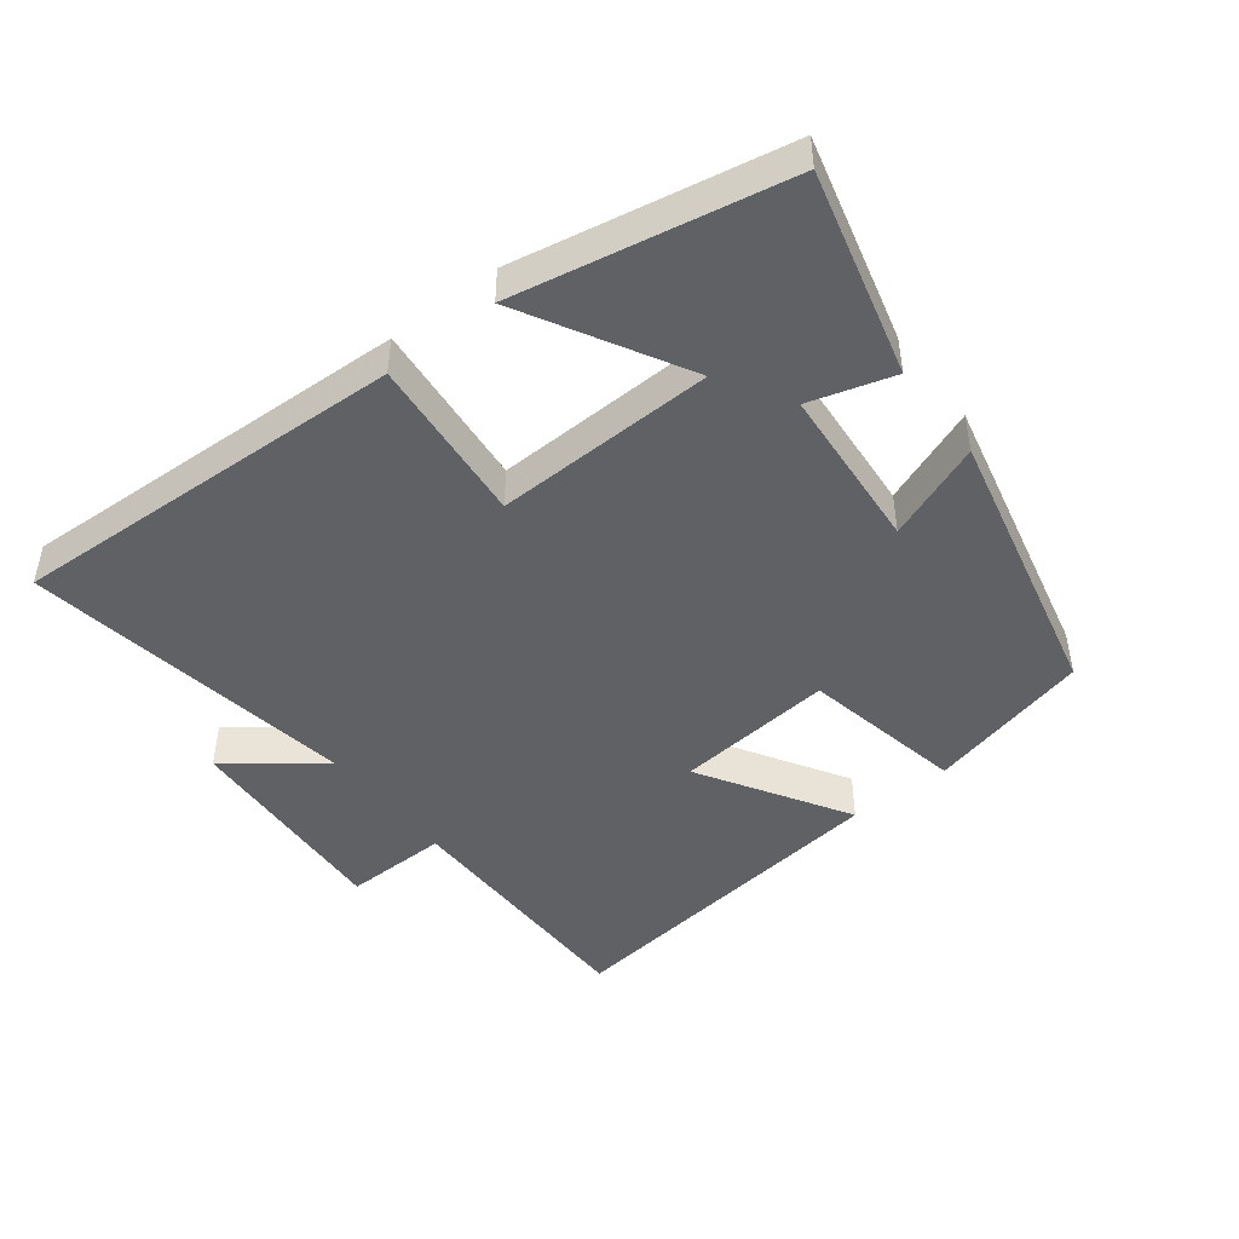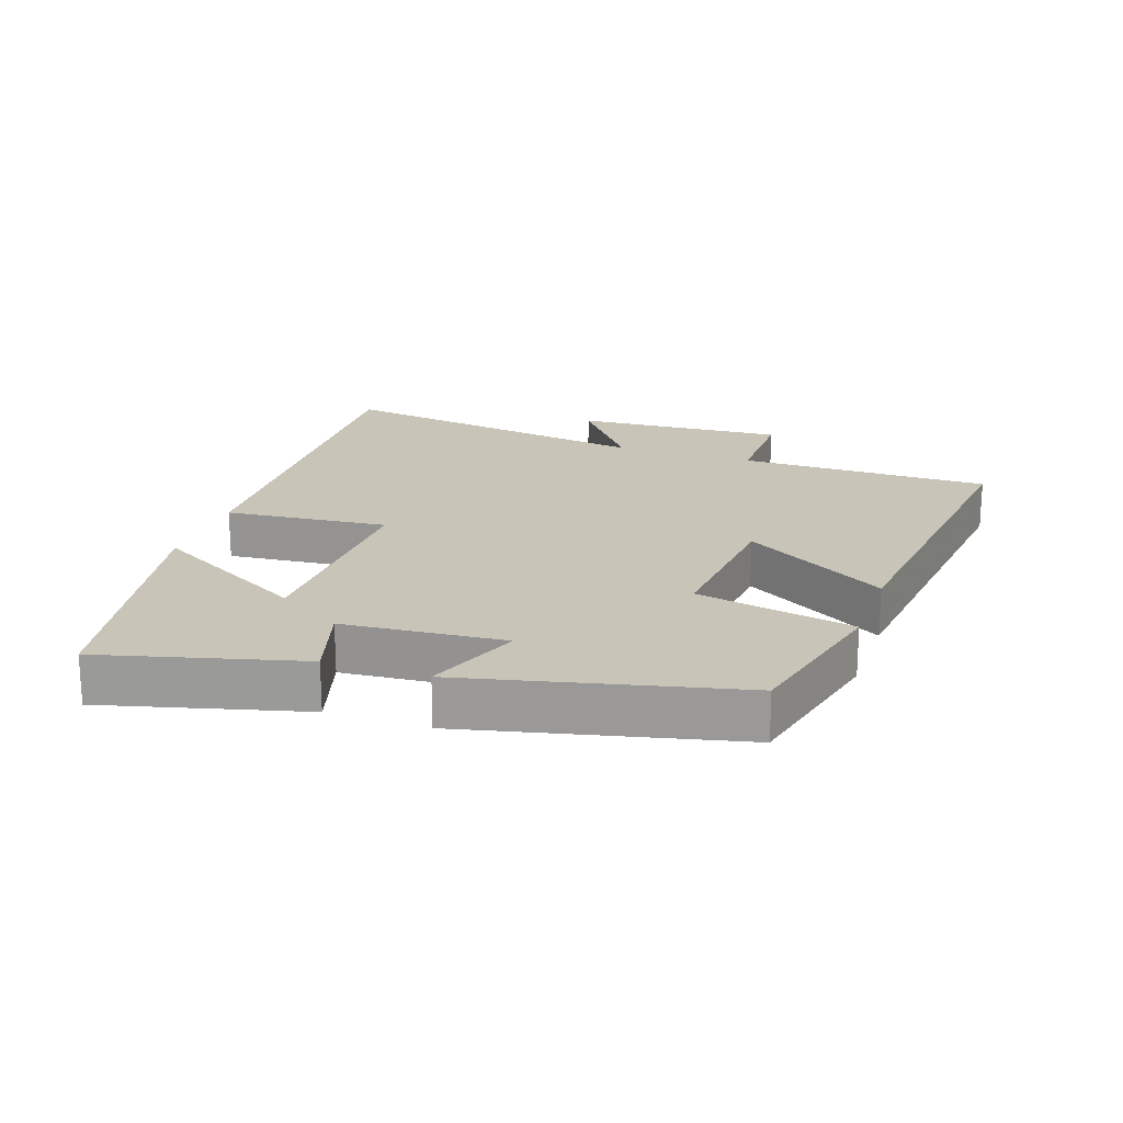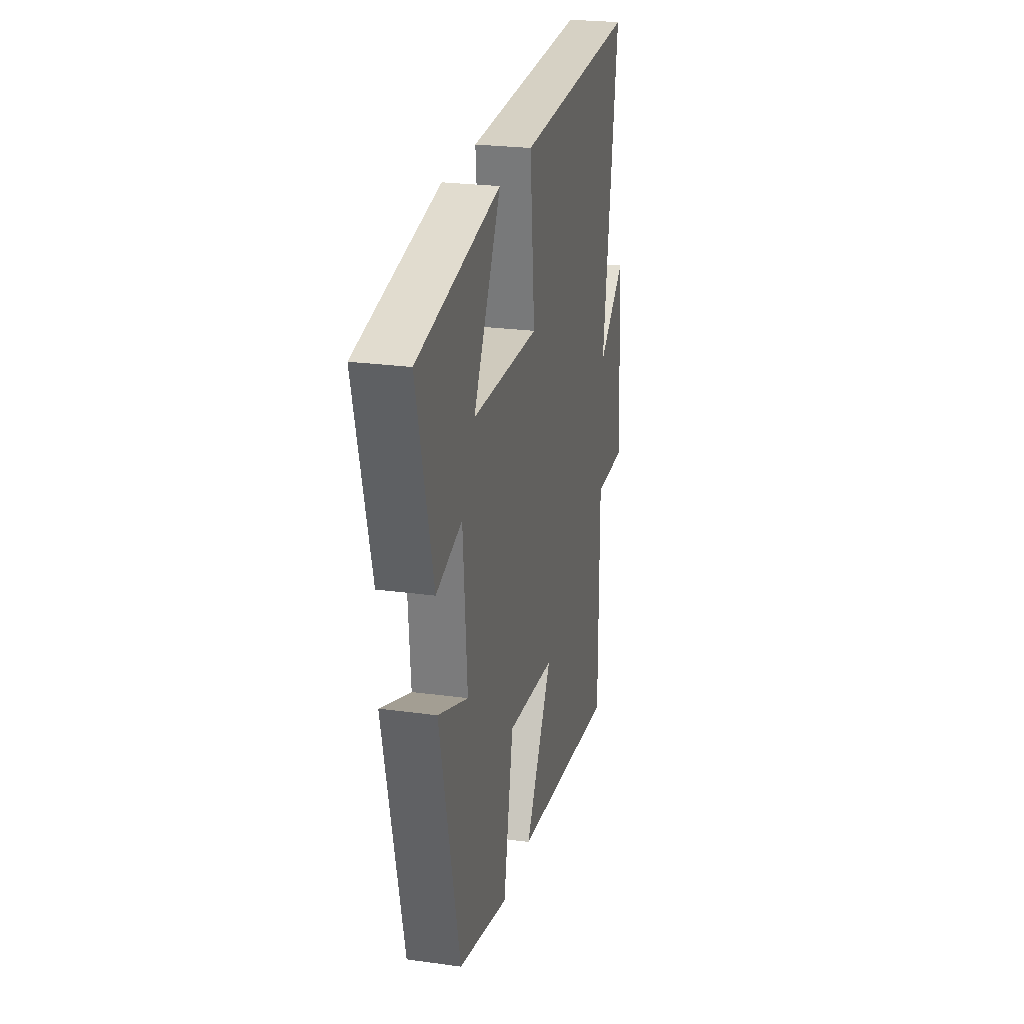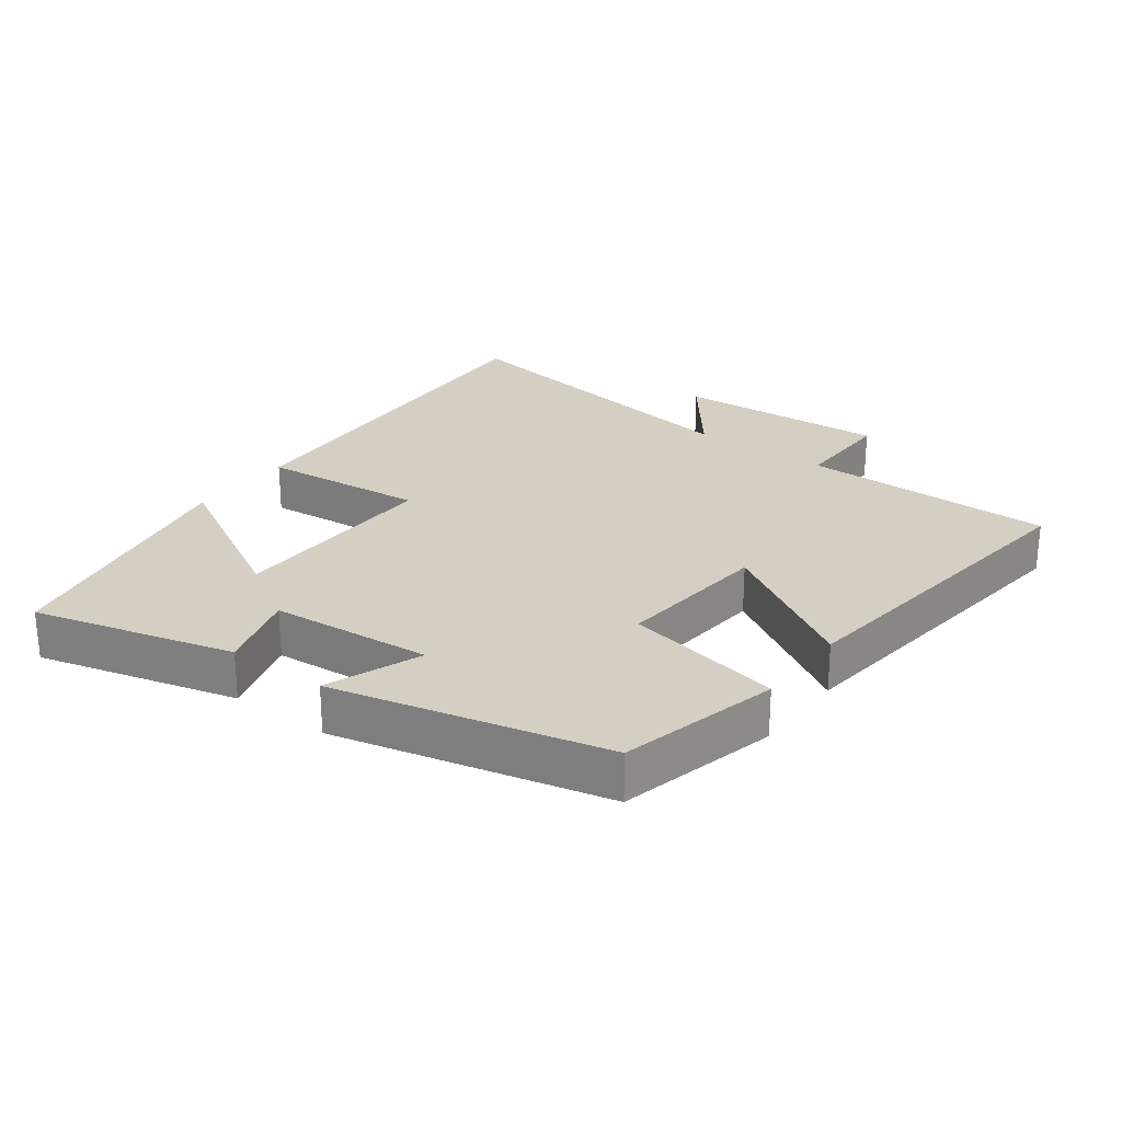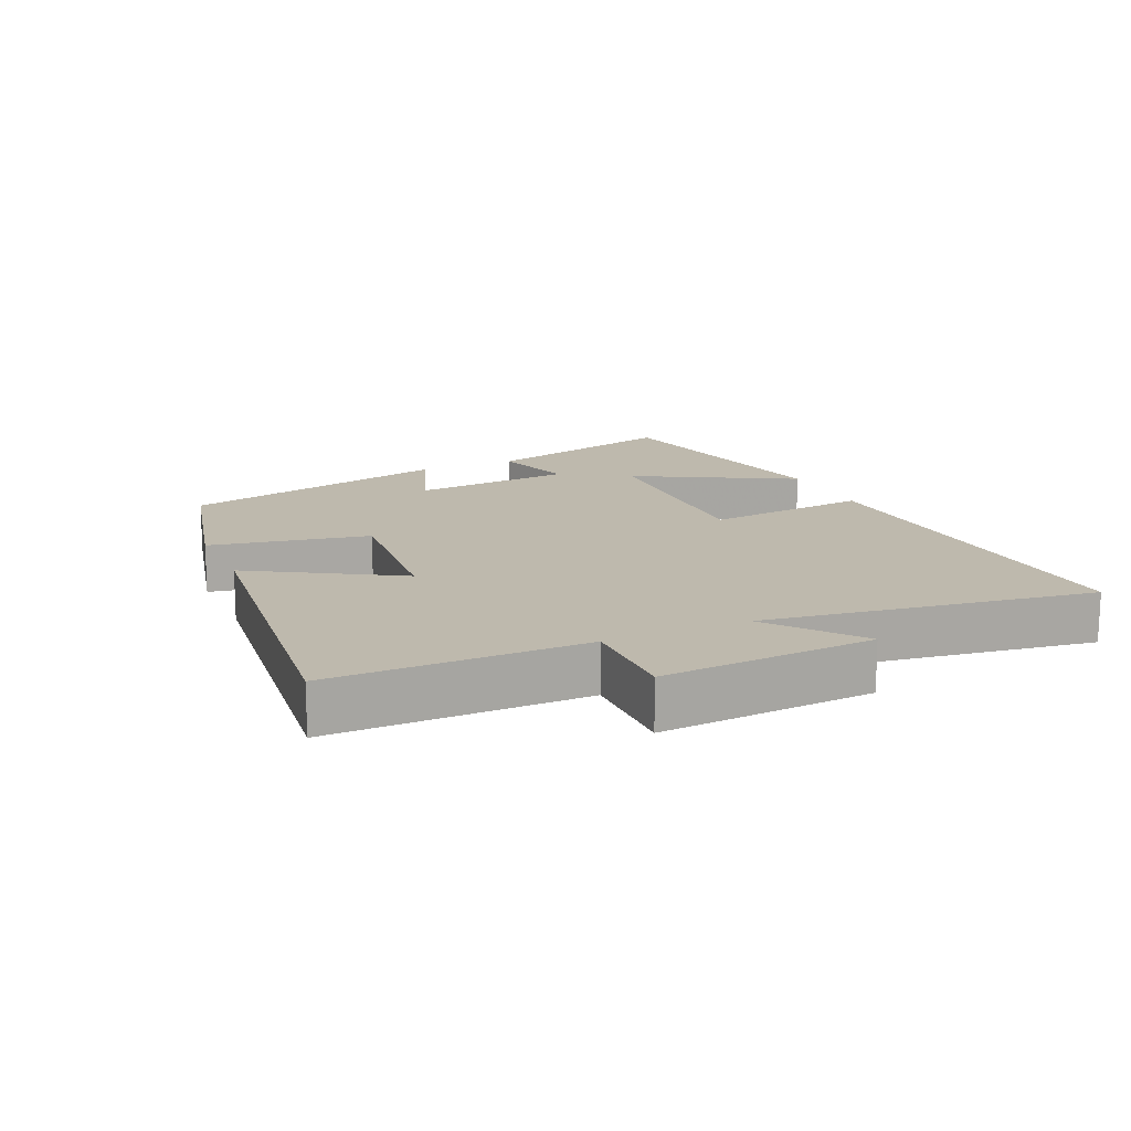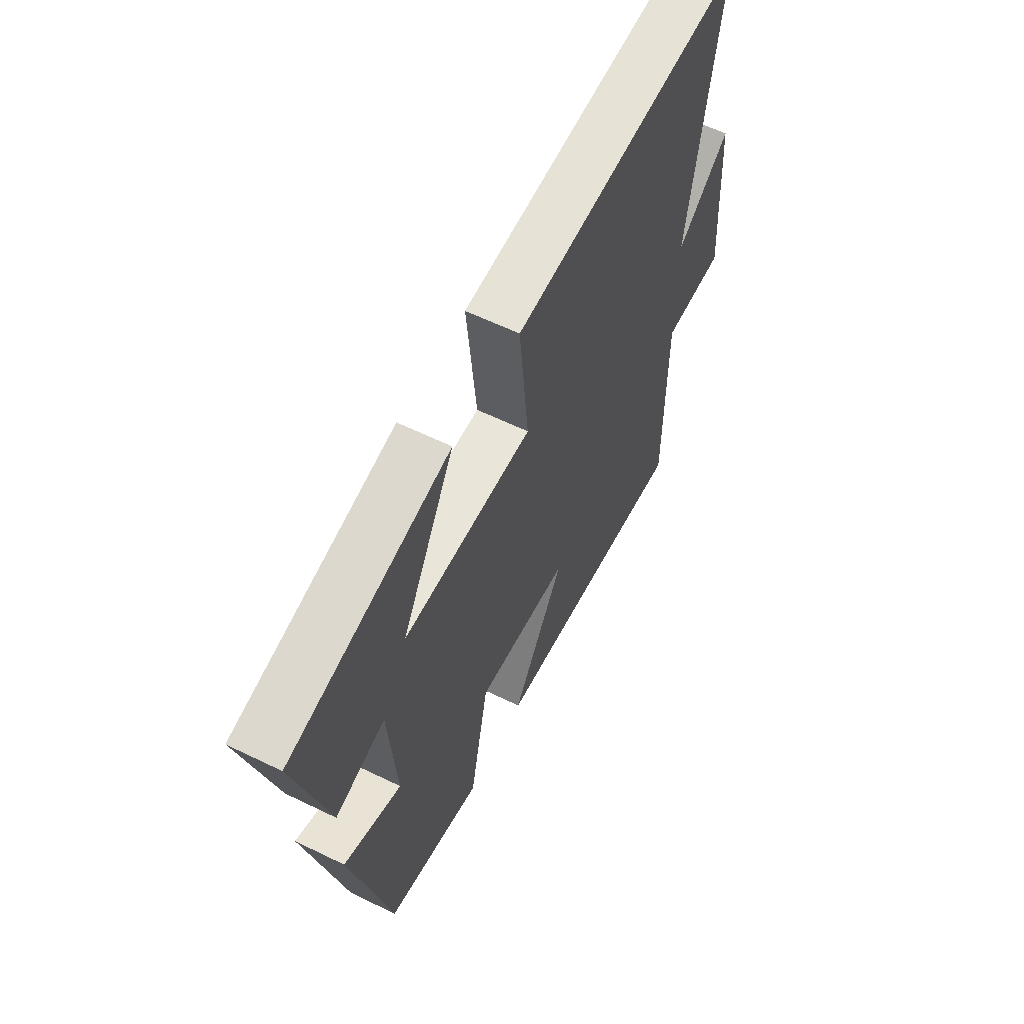
<metadata>
{"format":"obj","ext":"obj","renderer":"f3d","projection":"perspective","resolution":1024,"background":"white","views":[{"elev":-46.5,"azim":37.9,"up":"+Y"},{"elev":20.1,"azim":109.0,"up":"+Y"},{"elev":24.3,"azim":102.8,"up":"+Z"},{"elev":25.8,"azim":126.6,"up":"+Y"},{"elev":15.2,"azim":-114.4,"up":"+Y"},{"elev":60.3,"azim":116.5,"up":"+Z"}]}
</metadata>
<code>
v -0.5 0.07 -0.561
v -0.5 0.07 -0.179
v -0.654 0.07 -0.181
v -0.634 0.07 0.139
v -0.5 0.07 0.035
v -0.575 0.07 0.527
v 0.013 0.07 0.5
v -0.011 0.07 0.253
v 0.313 0.07 0.261
v 0.181 0.07 0.5
v 0.579 0.07 0.422
v 0.5 0.07 0.121
v 0.376 0.07 0.158
v 0.356 0.07 -0.086
v 0.5 0.07 -0.031
v 0.404 0.07 -0.441
v 0.162 0.07 -0.5
v 0.115 0.07 -0.261
v -0.119 0.07 -0.283
v 0.012 0.07 -0.5
v -0.5 0 -0.561
v -0.5 0 -0.179
v -0.654 0 -0.181
v -0.634 0 0.139
v -0.5 0 0.035
v -0.575 0 0.527
v 0.013 0 0.5
v -0.011 0 0.253
v 0.313 0 0.261
v 0.181 0 0.5
v 0.579 0 0.422
v 0.5 0 0.121
v 0.376 0 0.158
v 0.356 0 -0.086
v 0.5 0 -0.031
v 0.404 0 -0.441
v 0.162 0 -0.5
v 0.115 0 -0.261
v -0.119 0 -0.283
v 0.012 0 -0.5
f 19 20 1 2
f 18 19 2
f 15 16 17 18
f 14 15 18
f 13 14 18 2
f 10 11 12 13
f 9 10 13
f 8 9 13 2
f 5 6 7 8
f 5 8 2 3
f 3 4 5
f 22 21 40 39
f 22 39 38
f 38 37 36 35
f 38 35 34
f 22 38 34 33
f 33 32 31 30
f 33 30 29
f 22 33 29 28
f 28 27 26 25
f 23 22 28 25
f 25 24 23
f 1 21 22 2
f 2 22 23 3
f 3 23 24 4
f 4 24 25 5
f 5 25 26 6
f 6 26 27 7
f 7 27 28 8
f 8 28 29 9
f 9 29 30 10
f 10 30 31 11
f 11 31 32 12
f 12 32 33 13
f 13 33 34 14
f 14 34 35 15
f 15 35 36 16
f 16 36 37 17
f 17 37 38 18
f 18 38 39 19
f 19 39 40 20
f 20 40 21 1

</code>
